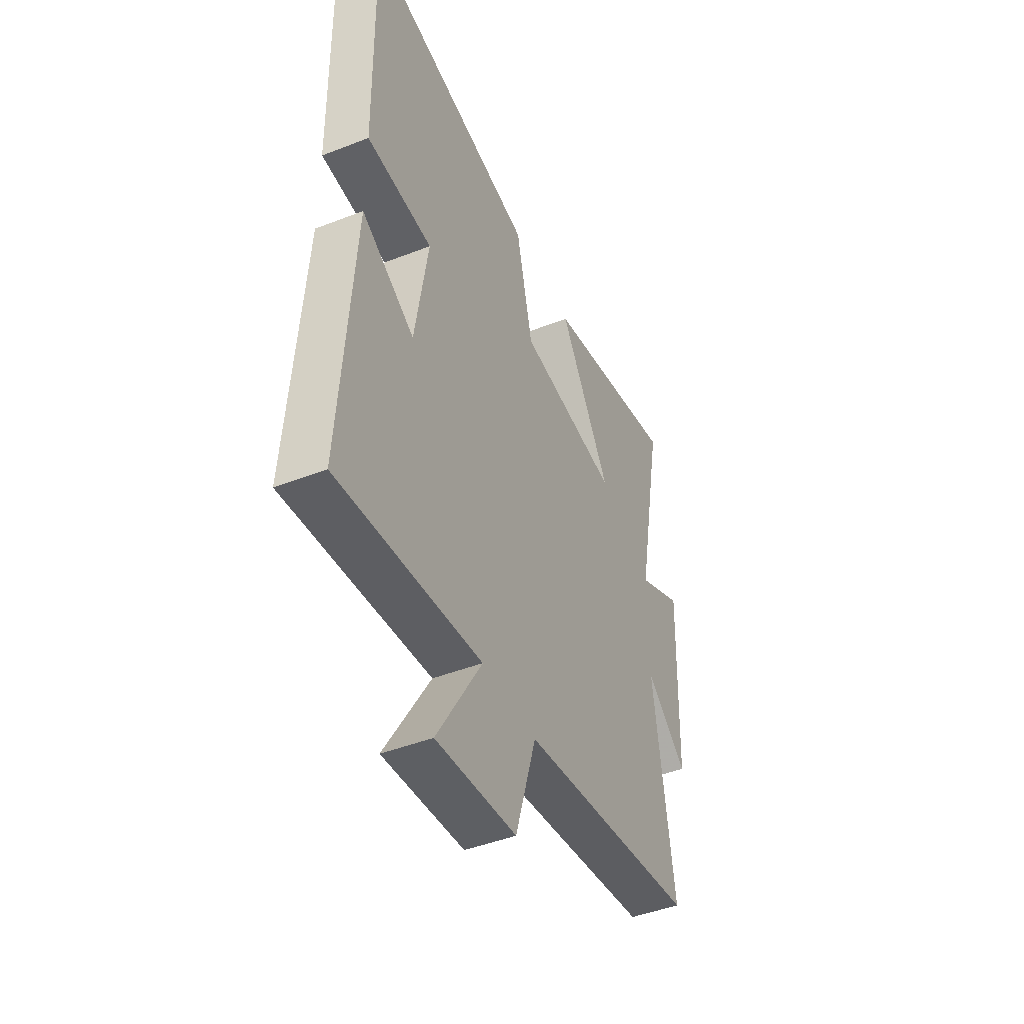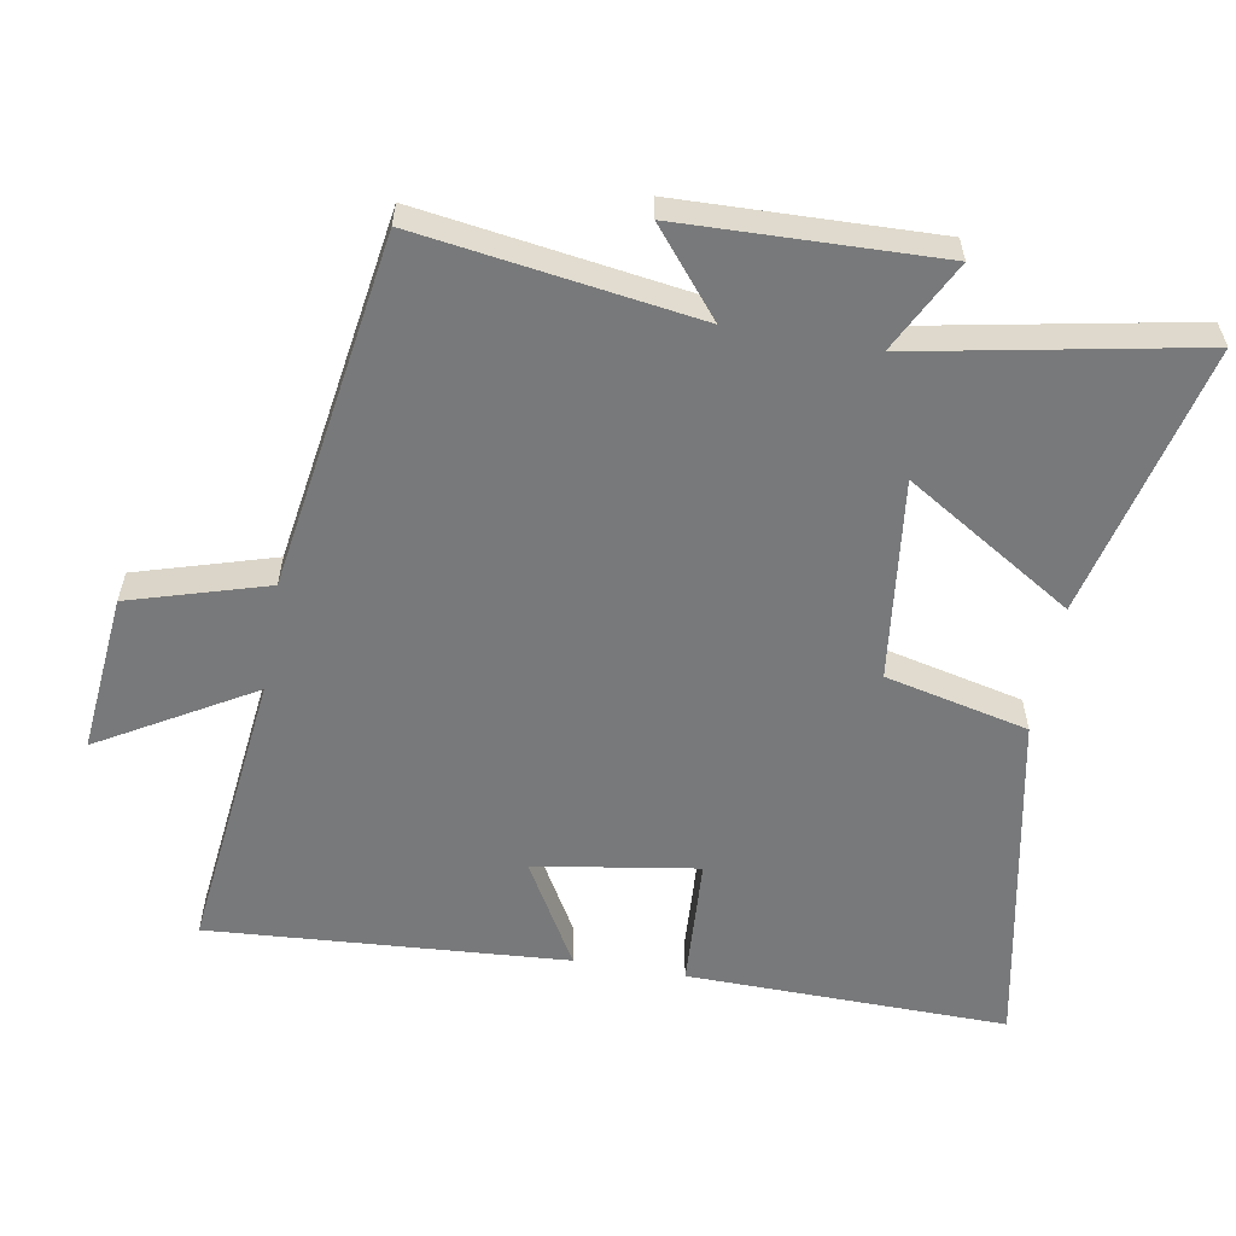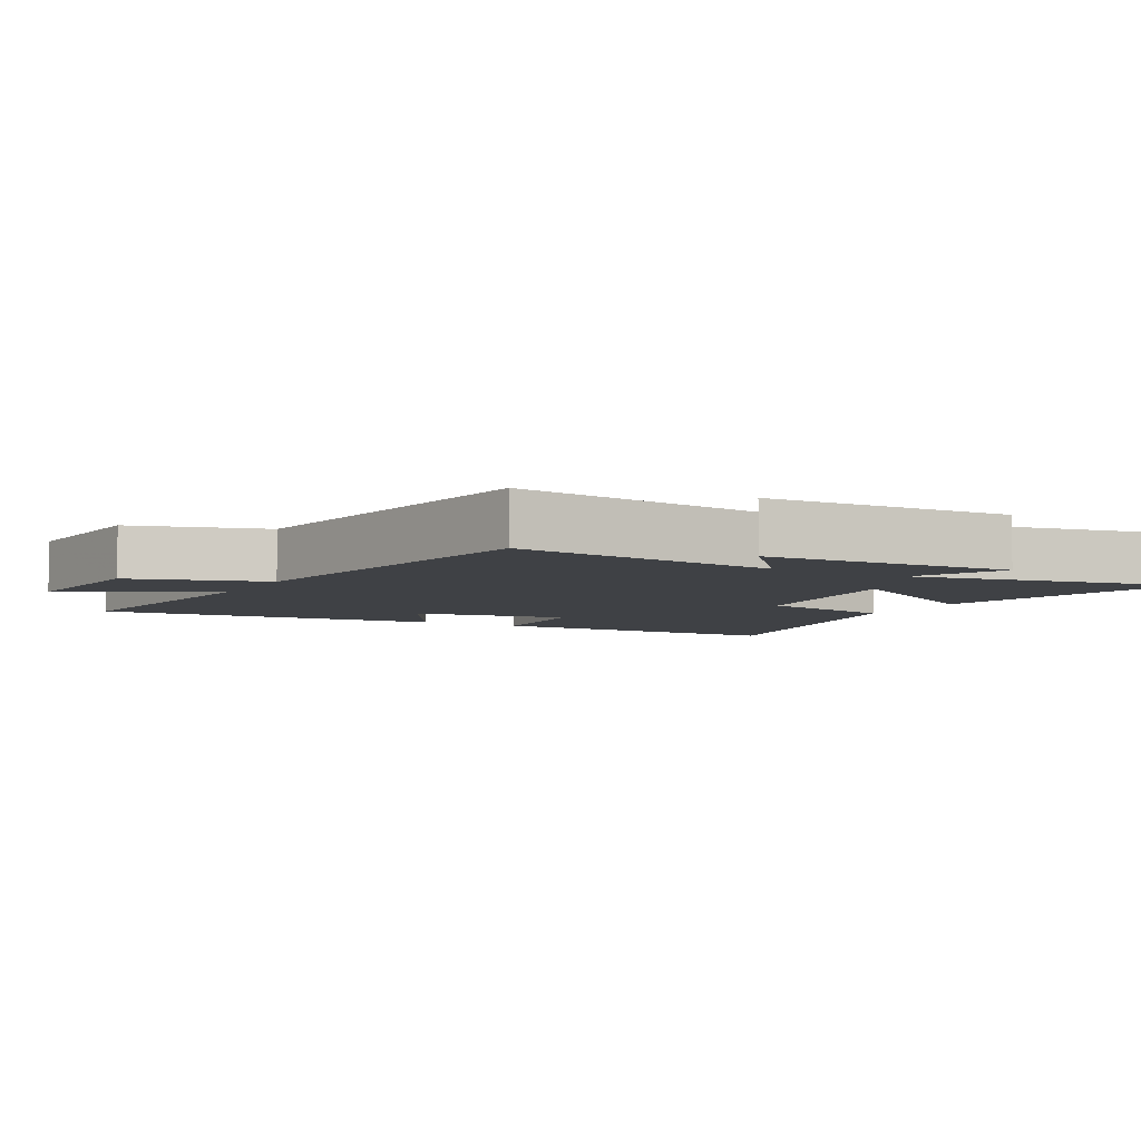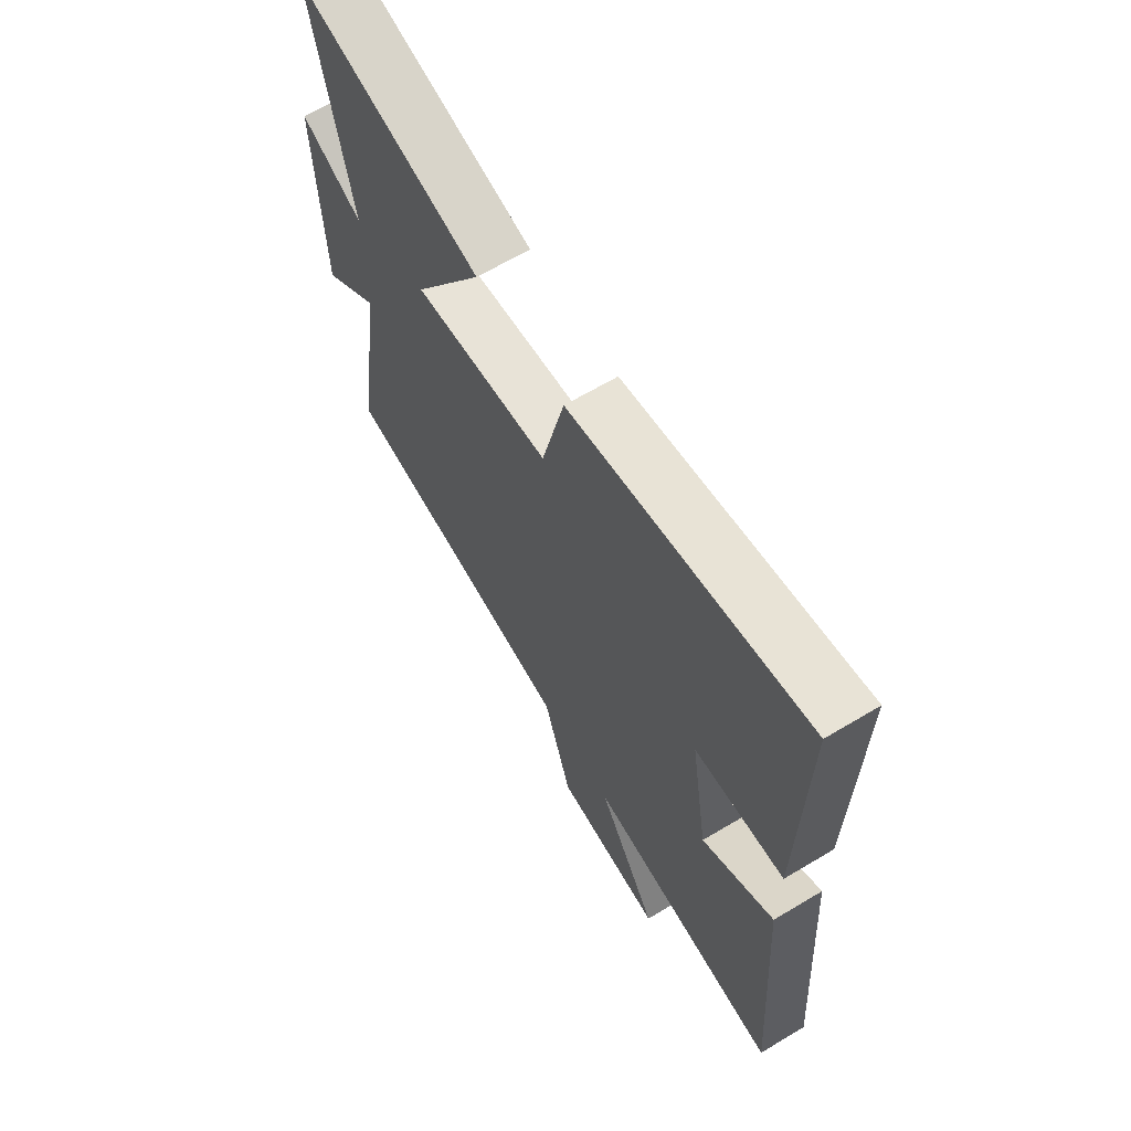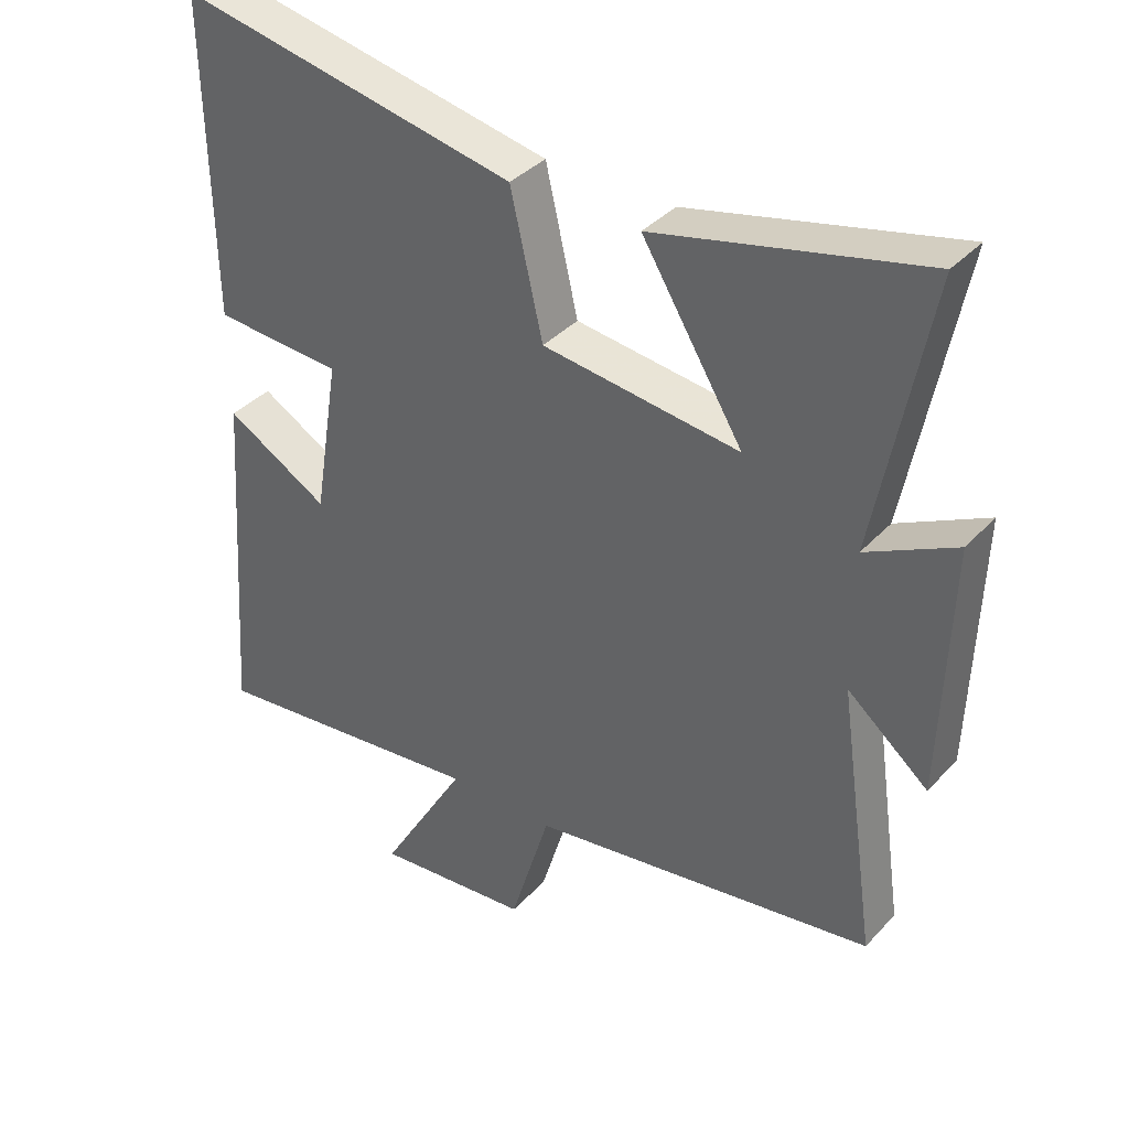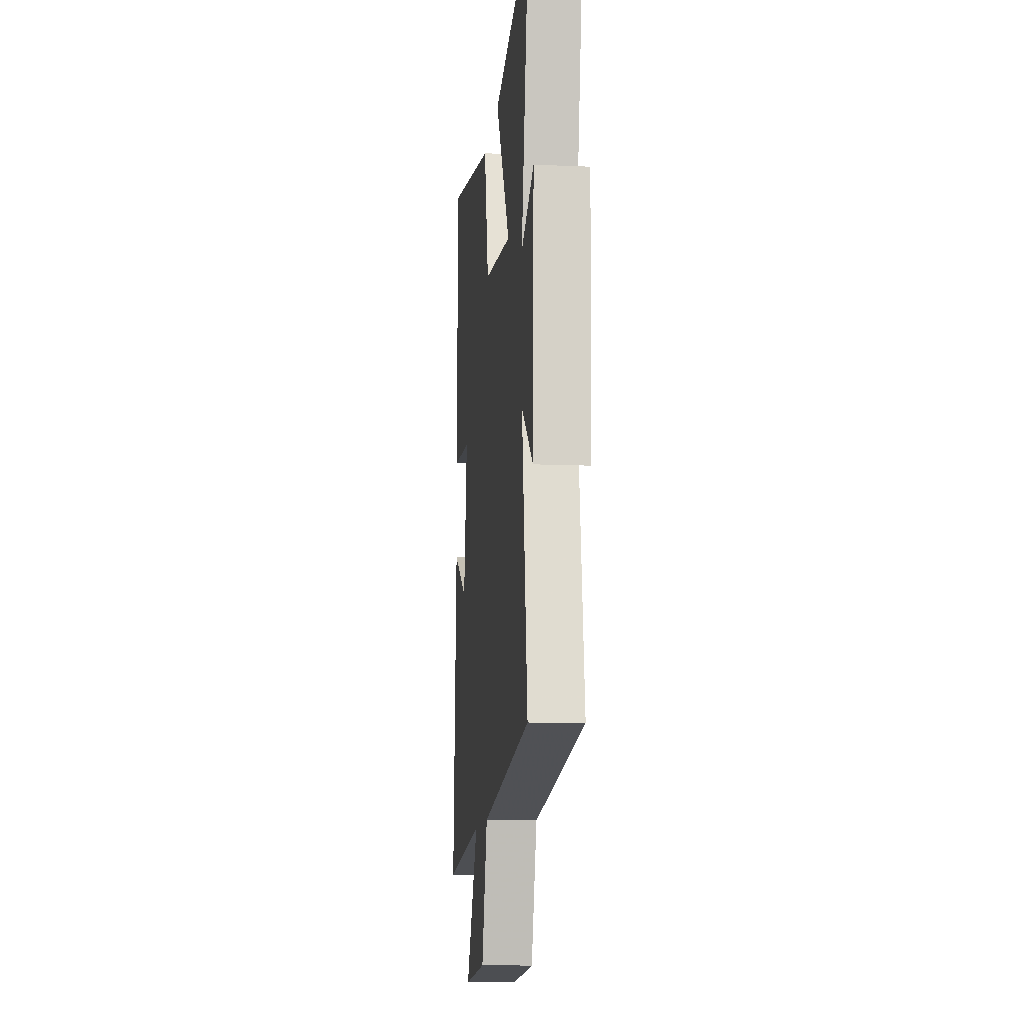
<metadata>
{"format":"obj","ext":"obj","renderer":"f3d","projection":"perspective","resolution":1024,"background":"white","views":[{"elev":-45.4,"azim":114.2,"up":"+Z"},{"elev":-57.7,"azim":-100.1,"up":"+Y"},{"elev":-5.6,"azim":-118.7,"up":"+Y"},{"elev":65.3,"azim":59.0,"up":"+Z"},{"elev":37.3,"azim":-143.0,"up":"+Z"},{"elev":-11.5,"azim":-96.0,"up":"+Z"}]}
</metadata>
<code>
v 0.537 0.07 -0.547
v 0.12 0.07 -0.5
v 0.25 0.07 -0.721
v 0.018 0.07 -0.699
v -0.042 0.07 -0.5
v -0.558 0.07 -0.421
v -0.5 0.07 -0.02
v -0.62 0.07 -0.119
v -0.632 0.07 0.253
v -0.5 0.07 0.186
v -0.578 0.07 0.592
v -0.183 0.07 0.5
v -0.333 0.07 0.256
v -0.041 0.07 0.292
v 0.007 0.07 0.5
v 0.507 0.07 0.6
v 0.5 0.07 0.133
v 0.309 0.07 0.121
v 0.347 0.07 -0.115
v 0.5 0.07 -0.027
v 0.537 0 -0.547
v 0.12 0 -0.5
v 0.25 0 -0.721
v 0.018 0 -0.699
v -0.042 0 -0.5
v -0.558 0 -0.421
v -0.5 0 -0.02
v -0.62 0 -0.119
v -0.632 0 0.253
v -0.5 0 0.186
v -0.578 0 0.592
v -0.183 0 0.5
v -0.333 0 0.256
v -0.041 0 0.292
v 0.007 0 0.5
v 0.507 0 0.6
v 0.5 0 0.133
v 0.309 0 0.121
v 0.347 0 -0.115
v 0.5 0 -0.027
f 19 20 1 2
f 18 19 2
f 15 16 17 18
f 14 15 18 2
f 13 14 2
f 10 11 12 13
f 10 13 2 3
f 7 8 9 10
f 7 10 3
f 5 6 7
f 5 7 3
f 3 4 5
f 22 21 40 39
f 22 39 38
f 38 37 36 35
f 22 38 35 34
f 22 34 33
f 33 32 31 30
f 23 22 33 30
f 30 29 28 27
f 23 30 27
f 27 26 25
f 23 27 25
f 25 24 23
f 1 21 22 2
f 2 22 23 3
f 3 23 24 4
f 4 24 25 5
f 5 25 26 6
f 6 26 27 7
f 7 27 28 8
f 8 28 29 9
f 9 29 30 10
f 10 30 31 11
f 11 31 32 12
f 12 32 33 13
f 13 33 34 14
f 14 34 35 15
f 15 35 36 16
f 16 36 37 17
f 17 37 38 18
f 18 38 39 19
f 19 39 40 20
f 20 40 21 1

</code>
